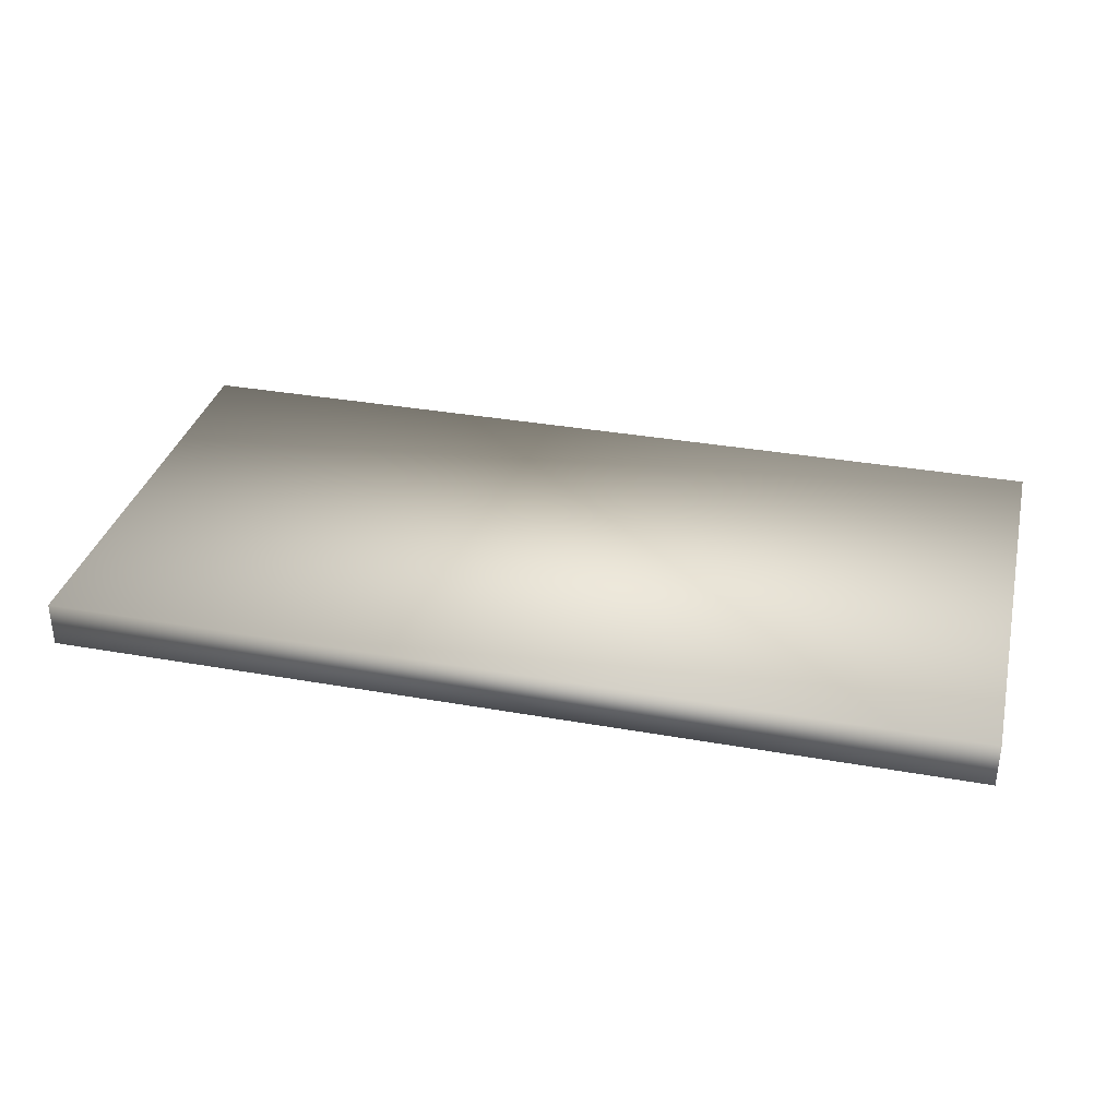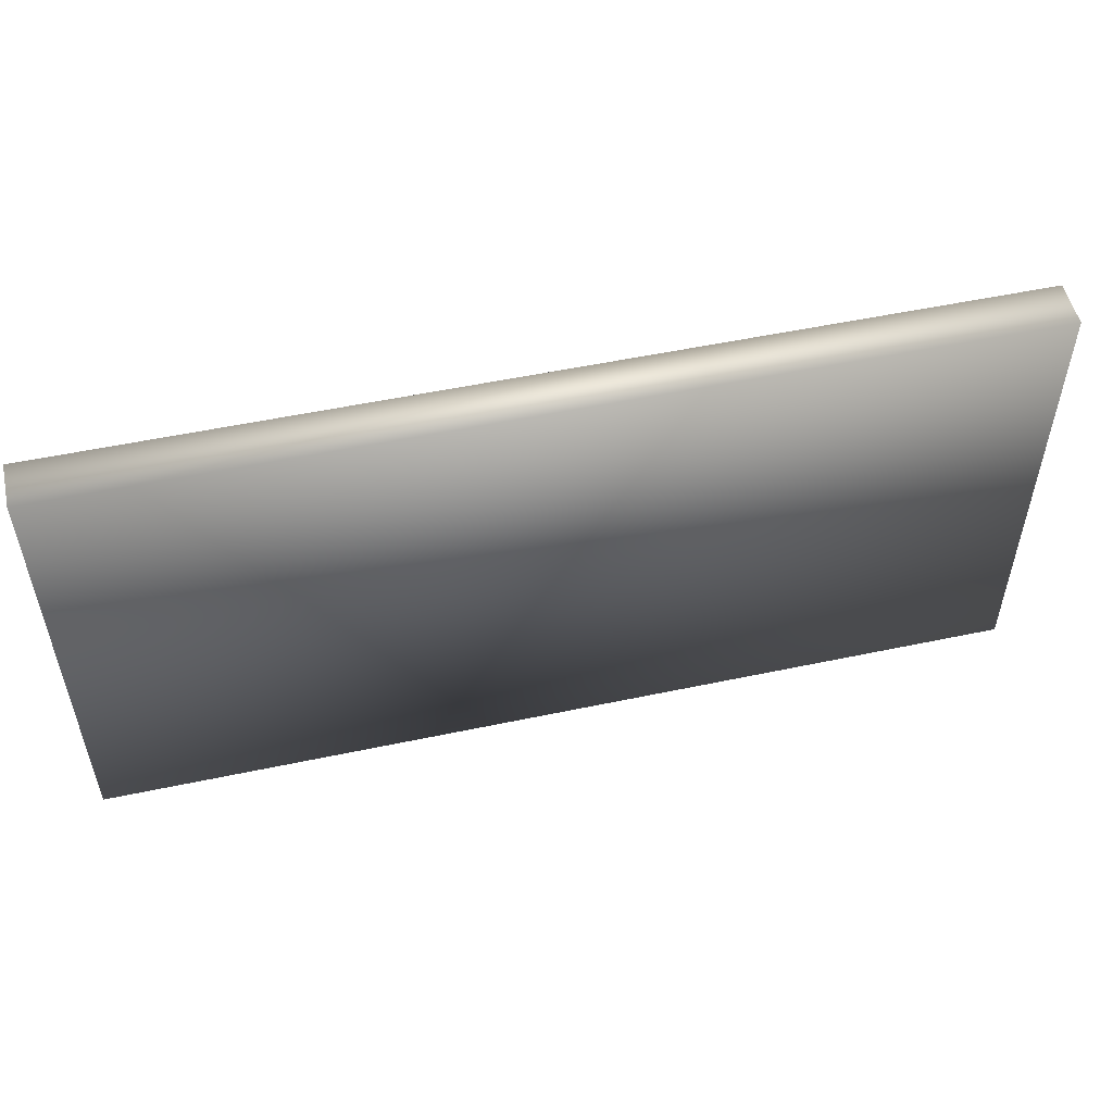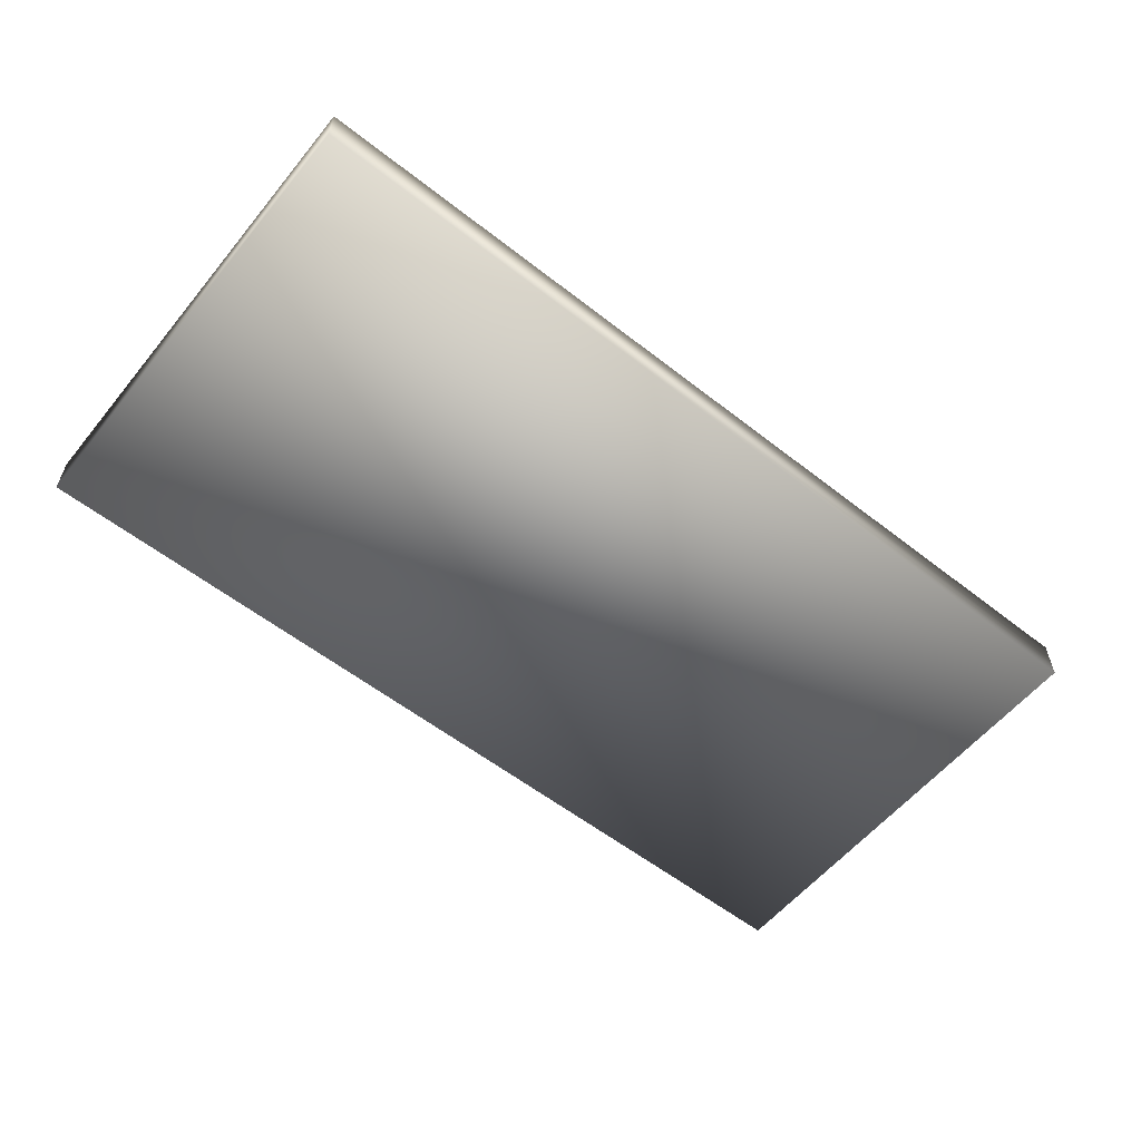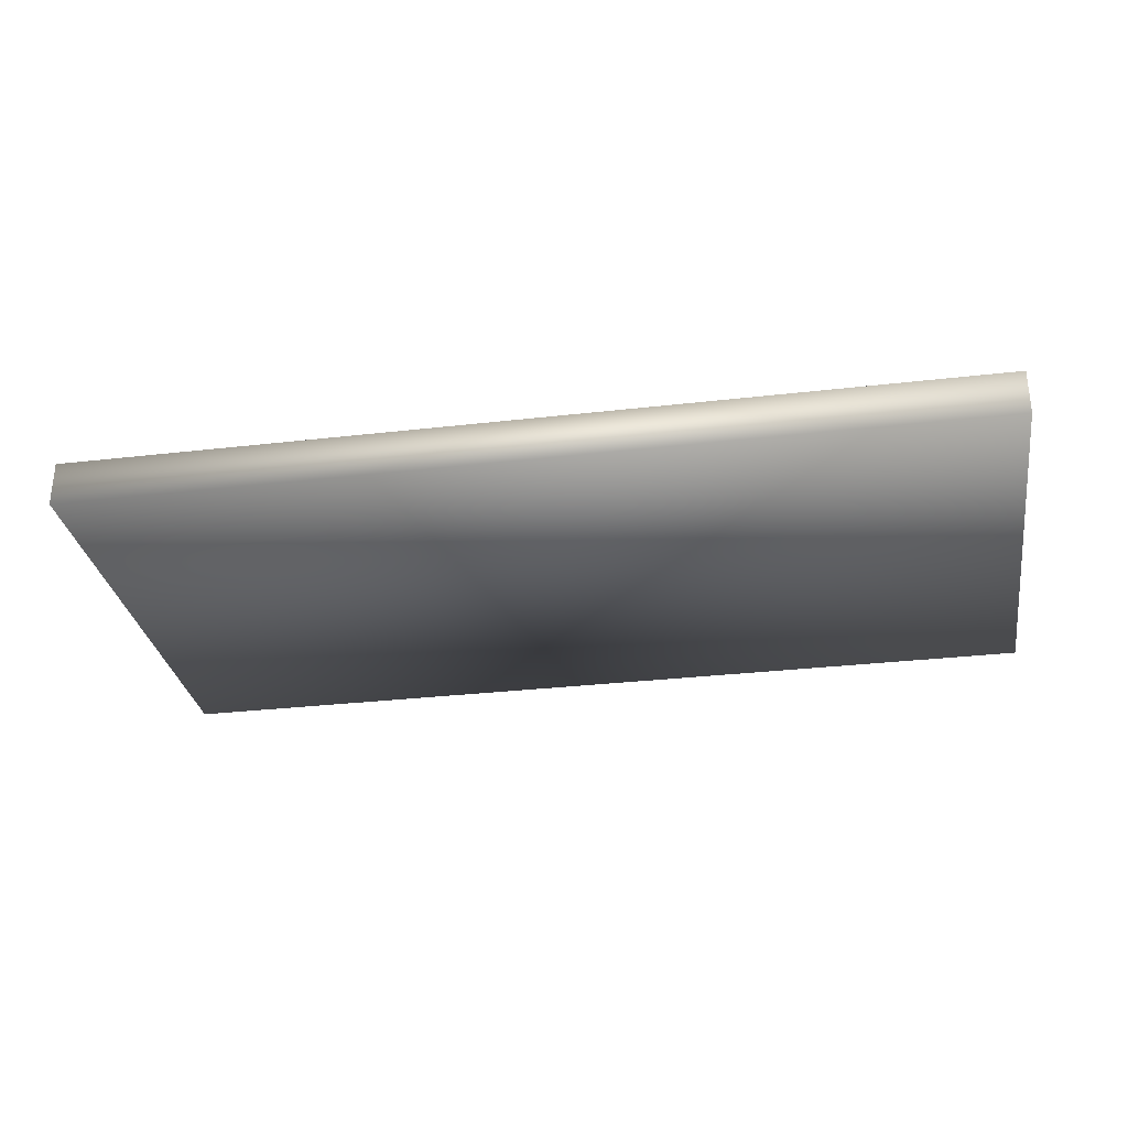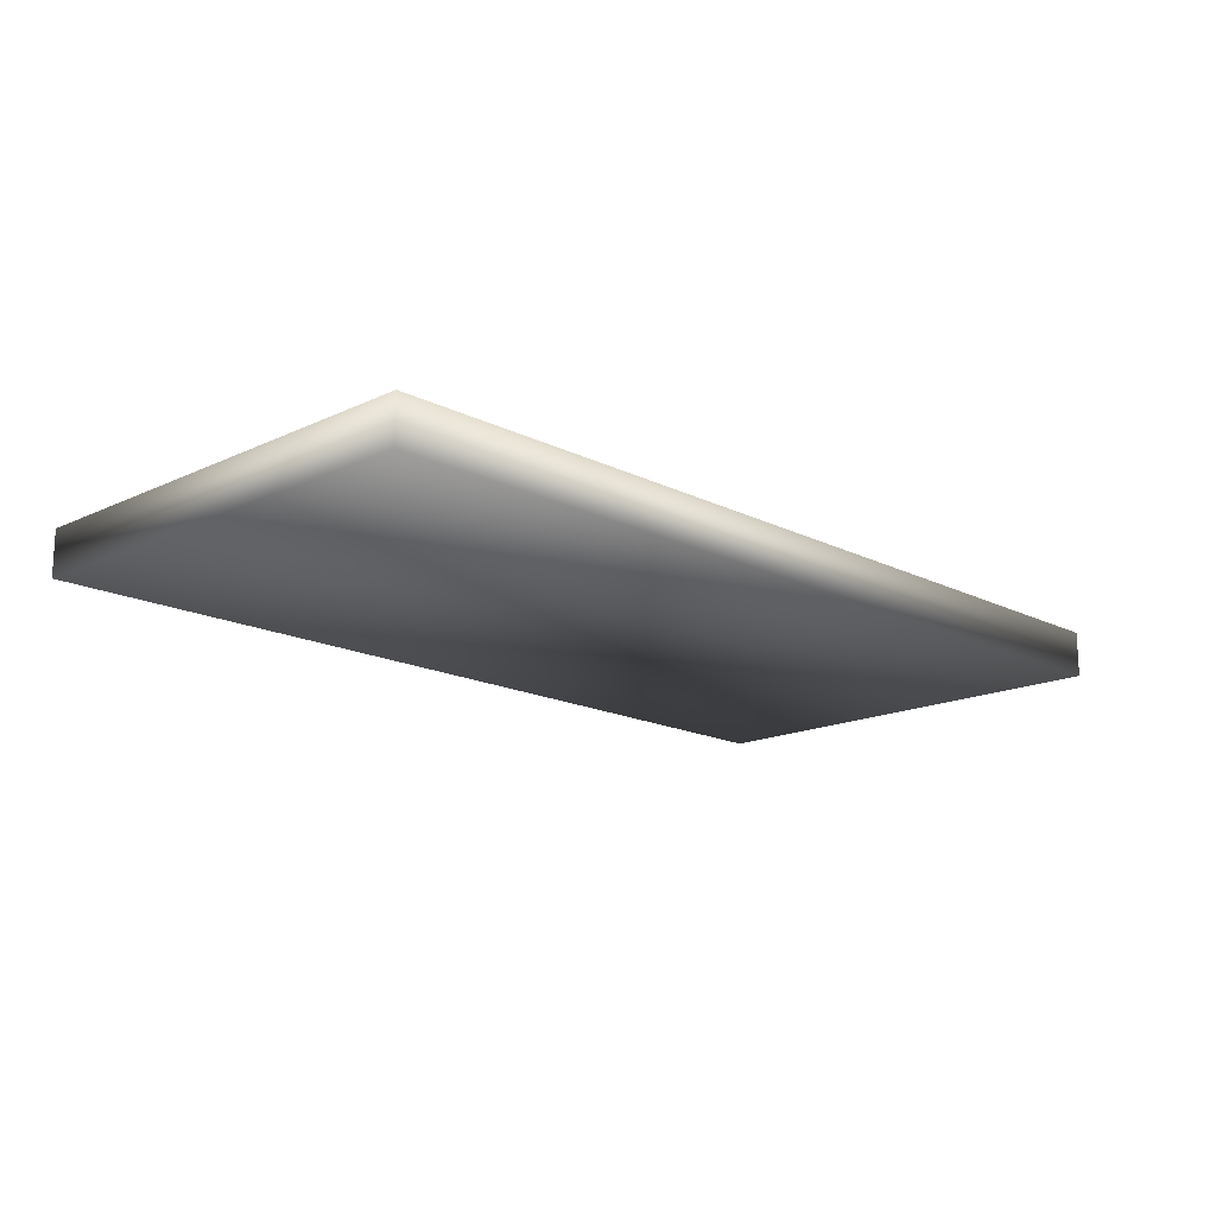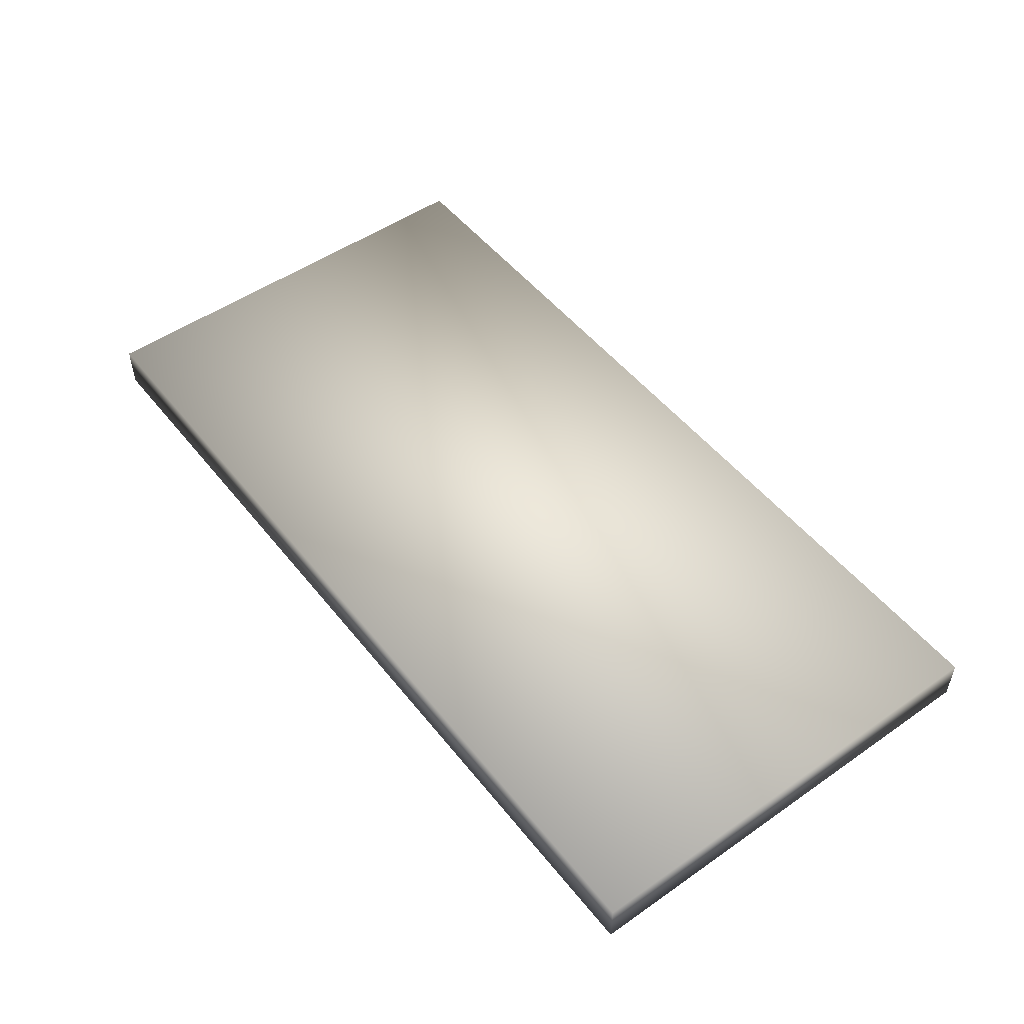
<metadata>
{"format":"obj","ext":"obj","renderer":"f3d","projection":"perspective","resolution":1024,"background":"white","views":[{"elev":33.9,"azim":13.6,"up":"+Z"},{"elev":52.9,"azim":-12.8,"up":"+Y"},{"elev":-57.8,"azim":-39.0,"up":"+Z"},{"elev":-30.6,"azim":9.5,"up":"+Z"},{"elev":-16.3,"azim":-45.9,"up":"+Z"},{"elev":50.8,"azim":52.8,"up":"+Z"}]}
</metadata>
<code>
v  -50 0 2.5
v  -50 0 -2.5
v  50 0 -2.5
v  50 0 2.5
v  -50 50 2.5
v  50 50 2.5
v  50 50 -2.5
v  -50 50 -2.5
o Box001
g Box001
f 1 2 3 4
f 5 6 7 8
f 1 4 6 5
f 4 3 7 6
f 3 2 8 7
f 2 1 5 8

</code>
